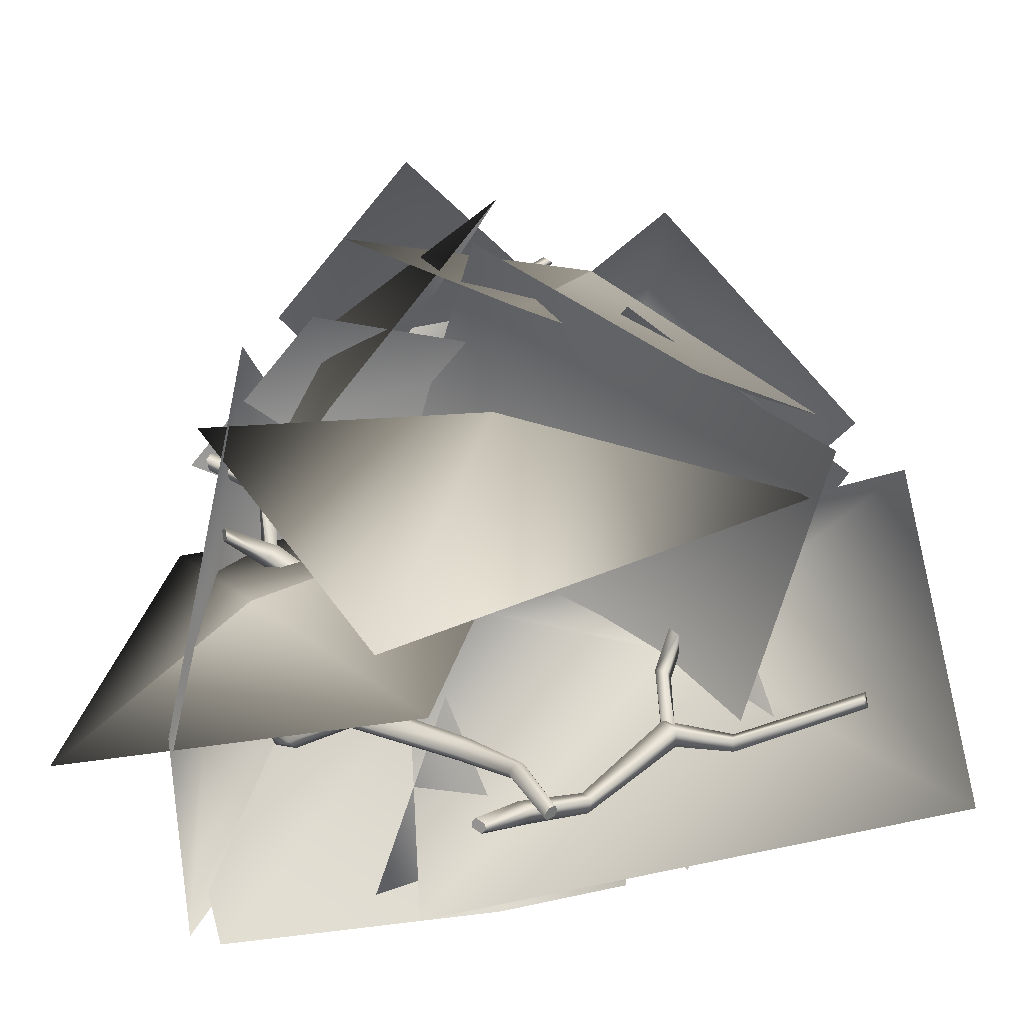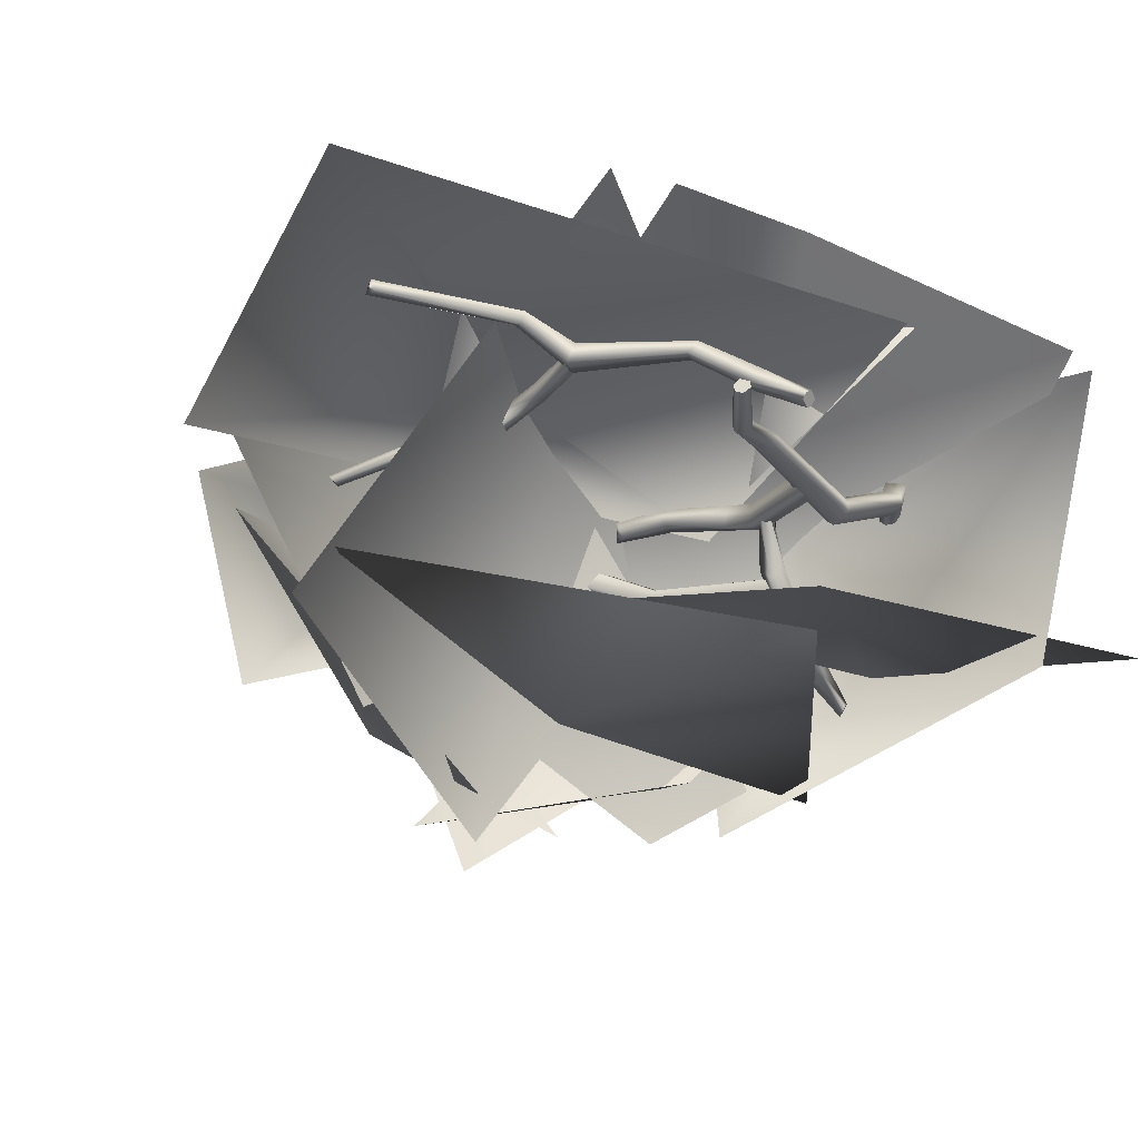
<metadata>
{"format":"obj","ext":"obj","renderer":"f3d","projection":"perspective","resolution":1024,"background":"white","views":[{"elev":-40.1,"azim":-165.2,"up":"+Y"},{"elev":-29.9,"azim":-28.1,"up":"+Z"}]}
</metadata>
<code>
o model_1400
v 1.537 1.359 -0.4293
v 1.558 1.336 -0.4114
v 1.545 1.341 -0.4598
v 1.558 1.336 -0.4114
v 1.546 1.305 -0.4327
v 0.6619 0.6858 -0.6259
v 0.9291 0.7126 -0.5108
v 0.8897 0.7678 -0.48
v 0.6339 0.7551 -0.5948
v 0.6619 0.6858 -0.6259
v 0.6659 0.6882 -0.6716
v 0.952 0.7254 -0.5417
v 0.9291 0.7126 -0.5108
v 0.6443 0.76 -0.7021
v 0.945 0.7988 -0.5545
v 0.9191 0.8163 -0.529
v 0.6308 0.788 -0.6712
v 0.8962 0.8035 -0.4981
v 0.6263 0.7863 -0.6277
v 0.2335 0.4932 -0.5699
v 0.2019 0.5373 -0.5465
v 0.2333 0.4927 -0.6078
v 0.2335 0.4932 -0.5699
v 0.2022 0.5351 -0.635
v 0.1812 0.5616 -0.6106
v 0.1808 0.5628 -0.5748
v 1.198 1.185 -0.3189
v 1.029 0.9309 -0.3069
v 1.228 1.15 -0.3616
v 1.092 0.8815 -0.3257
v 1.228 1.15 -0.3616
v 1.092 0.8815 -0.3257
v 1.102 0.9299 -0.3881
v 1.196 1.179 -0.4082
v 1.044 0.9759 -0.3743
v 1.166 1.214 -0.3654
v -0.02317 0.2646 -0.724
v -0.06844 0.276 -0.7116
v -0.016 0.2701 -0.7524
v -0.02317 0.2646 -0.724
v -0.05117 0.2867 -0.7809
v -0.07964 0.2959 -0.7646
v -0.08573 0.2929 -0.736
v 1.558 1.336 -0.4114
v 1.546 1.305 -0.4327
v 1.546 1.305 -0.4327
v 1.545 1.341 -0.4598
v 1.537 1.359 -0.4293
v -0.1836 0.08144 -0.708
v -0.1544 0.06075 -0.7206
v -0.1508 0.05924 -0.745
v -0.1544 0.06075 -0.7206
v -0.1747 0.0778 -0.7669
v -0.1956 0.09565 -0.7541
v -0.1993 0.09715 -0.7297
v 0.1158 1.486 -0.4592
v 0.1668 1.524 -0.4491
v 0.1497 1.548 -0.5115
v 0.1158 1.486 -0.4592
v 0.2441 1.349 -0.4334
v 0.1668 1.524 -0.4491
v 0.3109 1.397 -0.4427
v 0.3109 1.397 -0.4427
v 0.3205 1.416 -0.4829
v 0.1668 1.524 -0.4491
v 0.1497 1.548 -0.5115
v 0.1379 1.48 -0.5193
v 0.2603 1.357 -0.4973
v 0.5471 1.044 -0.5233
v 0.4556 1.024 -0.5198
v 0.5151 0.6565 -0.6017
v 0.424 0.6116 -0.594
v 0.5151 0.6565 -0.6017
v 0.5013 0.6972 -0.6675
v 0.5471 1.044 -0.5233
v 0.5284 1.064 -0.595
v 0.4505 1.054 -0.6054
v 0.4225 0.6517 -0.6613
v 0.4849 1.189 -0.467
v 0.4141 1.14 -0.4796
v 0.4849 1.189 -0.467
v 0.4735 1.207 -0.5399
v 0.4141 1.167 -0.5635
v 0.1379 1.48 -0.5193
v 0.7923 1.994 -0.2688
v 0.7579 2.016 -0.2564
v 0.7715 1.987 -0.2461
v 0.546 1.639 -0.2493
v 0.7647 1.999 -0.2865
v 0.5678 1.608 -0.2233
v 0.7923 1.994 -0.2688
v 0.7579 2.016 -0.2564
v 0.523 1.654 -0.2122
v 0.5448 1.623 -0.1862
v 0.7715 1.987 -0.2461
v 0.7923 1.994 -0.2688
v 0.5678 1.608 -0.2233
v 0.3238 1.337 -0.4836
v 0.3098 1.385 -0.4864
v 0.3711 1.515 -0.3619
v 0.3547 1.566 -0.3976
v 0.2449 1.383 -0.4882
v 0.3017 1.571 -0.3616
v 0.2648 1.342 -0.4438
v 0.3182 1.521 -0.326
v 0.3711 1.515 -0.3619
v 0.3238 1.337 -0.4836
v 0.7923 1.994 -0.2688
v 0.7647 1.999 -0.2865
v 0.7579 2.016 -0.2564
v -1.347 0.6105 -0.3454
v -1.337 0.6526 -0.3304
v -1.345 0.6627 -0.3779
v -0.8193 0.4648 -0.395
v -0.602 0.4951 -0.4416
v -0.8226 0.5079 -0.3688
v -0.5471 0.553 -0.4357
v -0.827 0.5339 -0.4121
v -0.5688 0.5795 -0.5078
v -0.6221 0.5202 -0.5136
v -0.8236 0.4908 -0.4383
v -0.6221 0.5202 -0.5136
v -0.8236 0.4908 -0.4383
v -0.2605 0.2179 -0.4898
v -0.2221 0.2606 -0.4859
v -0.2486 0.2911 -0.5242
v -0.288 0.2492 -0.5298
v -0.288 0.2492 -0.5298
v 0.1444 0.107 -0.6739
v -0.0015 0.2027 -0.5776
v -0.04608 0.1494 -0.5779
v 0.1099 0.07982 -0.6628
v 0.12 0.1241 -0.708
v -0.02386 0.2293 -0.6218
v 0.1397 0.1214 -0.6934
v 0.08546 0.09697 -0.6969
v -0.08446 0.1868 -0.6232
v 0.09022 0.08252 -0.6775
v -0.08446 0.1868 -0.6232
v 0.08546 0.09697 -0.6969
v -1.347 0.6105 -0.3454
v -1.337 0.6526 -0.3304
v -1.345 0.6627 -0.3779
v -1.329 0.6203 -0.3821
v -1.329 0.6203 -0.3821
v -1.329 0.6203 -0.3821
v -1.097 1.433 -0.6714
v -1.14 1.426 -0.6442
v -1.103 1.431 -0.6349
v -0.6258 1.021 -0.5337
v -0.5391 0.8626 -0.457
v -0.6575 0.9777 -0.5233
v -0.5871 0.842 -0.4608
v -0.6575 0.9777 -0.5233
v -0.5871 0.842 -0.4608
v -0.6713 0.9996 -0.4743
v -0.5927 0.8451 -0.4088
v -0.5292 0.8689 -0.3905
v -0.6396 1.043 -0.4846
v -0.5634 0.5556 -0.509
v -0.6159 0.5366 -0.5028
v -0.6159 0.5366 -0.5028
v -0.6053 0.5246 -0.4489
v -0.5528 0.5436 -0.4551
v -0.8754 1.032 -0.633
v -0.8867 1.044 -0.593
v -1.123 1.405 -0.6734
v -1.14 1.426 -0.6442
v -0.8616 1.079 -0.5961
v -1.103 1.431 -0.6349
v -0.8502 1.067 -0.6361
v -1.097 1.433 -0.6714
v -1.123 1.405 -0.6734
v -0.8754 1.032 -0.633
v -1.123 1.405 -0.6734
v -0.2455 0.2887 -0.5262
v -0.02386 0.2293 -0.6218
v -0.08446 0.1868 -0.6232
v 0.1444 0.107 -0.6739
v 0.1099 0.07982 -0.6628
v 0.09022 0.08252 -0.6775
v 0.08546 0.09697 -0.6969
v 0.12 0.1241 -0.708
v 0.1397 0.1214 -0.6934
v -0.1836 0.08144 -0.708
v -0.1993 0.09715 -0.7297
v -0.1956 0.09565 -0.7541
v -0.1747 0.0778 -0.7669
v -0.1508 0.05924 -0.745
v -0.1544 0.06075 -0.7206
v -0.288 0.2492 -0.5298
v -0.2605 0.2179 -0.4898
v -0.9033 2.368 -0.3567
v -0.9275 2.352 -0.3621
v -0.9 2.354 -0.3333
v -0.9141 2.325 -0.3513
v -0.2868 1.832 -0.6036
v -0.0354 1.755 -0.6081
v -0.02658 1.732 -0.5418
v -0.3057 1.835 -0.5412
v -0.02658 1.732 -0.5418
v -0.001859 1.756 -0.5216
v -0.296 1.869 -0.5261
v -0.3057 1.835 -0.5412
v -0.01433 1.79 -0.6155
v -0.2693 1.863 -0.6144
v -0.2596 1.897 -0.5994
v 0.0104 1.815 -0.5953
v -0.0354 1.755 -0.6081
v -0.2868 1.832 -0.6036
v 0.2557 1.48 -0.7953
v 0.2616 1.461 -0.741
v 0.2886 1.474 -0.7268
v 0.2616 1.461 -0.741
v 0.3209 1.512 -0.761
v 0.02429 1.815 -0.5595
v 0.3073 1.515 -0.7893
v 0.2803 1.502 -0.8035
v 0.2557 1.48 -0.7953
v -0.7072 2.143 -0.3669
v -0.47 2.09 -0.476
v -0.7091 2.118 -0.3292
v -0.7091 2.118 -0.3292
v -0.47 2.09 -0.476
v -0.5136 2.049 -0.4558
v -0.7091 2.118 -0.3292
v -0.4877 2.062 -0.4031
v -0.6756 2.147 -0.3114
v -0.4459 2.099 -0.4198
v -0.6737 2.172 -0.3492
v 0.6061 1.11 -0.8496
v 0.5706 1.105 -0.7846
v 0.5706 1.105 -0.7846
v 0.5911 1.111 -0.7733
v 0.6271 1.116 -0.8075
v 0.642 1.127 -0.8218
v 0.6359 1.125 -0.8436
v 0.6061 1.11 -0.8496
v 0.6166 1.119 -0.8562
v -0.2635 1.912 -0.5673
v -0.5136 2.049 -0.4558
v -0.9275 2.352 -0.3621
v -0.9141 2.325 -0.3513
v -0.9141 2.325 -0.3513
v -0.9 2.354 -0.3333
v -0.9033 2.368 -0.3567
v 0.6329 2.402 -0.9335
v 0.599 2.444 -0.9253
v 0.6385 2.457 -0.888
v 0.599 2.444 -0.9253
v 0.6329 2.402 -0.9335
v 0.3543 2.25 -0.8726
v 0.3118 2.318 -0.8646
v 0.599 2.444 -0.9253
v 0.3118 2.318 -0.8646
v 0.3444 2.329 -0.7979
v 0.6385 2.457 -0.888
v 0.6367 2.399 -0.8836
v 0.3869 2.262 -0.8059
v 0.06086 1.679 -0.66
v 0.09144 2.038 -0.6941
v 0.1611 2 -0.7017
v 0.1426 1.636 -0.707
v 0.09144 2.038 -0.6941
v 0.06086 1.679 -0.66
v 0.08796 1.658 -0.5984
v 0.1364 2.056 -0.6343
v 0.2056 2.021 -0.6375
v 0.163 1.626 -0.6496
v 0.6367 2.399 -0.8836
v -0.2372 2.876 -0.8281
v -0.2014 2.892 -0.8577
v -0.2287 2.864 -0.86
v -0.06257 2.67 -0.8854
v -0.01797 2.698 -0.8714
v -0.1979 2.873 -0.8236
v -0.2372 2.876 -0.8281
v -0.008457 2.711 -0.9199
v -0.2014 2.892 -0.8577
v -0.05305 2.683 -0.9339
v -0.2287 2.864 -0.86
v -0.2372 2.876 -0.8281
v -0.06257 2.67 -0.8854
v 0.07165 2.384 -0.8863
v 0.2995 2.259 -0.8215
v 0.3479 2.299 -0.7977
v 0.1106 2.425 -0.8666
v 0.3942 2.282 -0.8386
v 0.1414 2.42 -0.9144
v 0.3513 2.252 -0.8644
v 0.1024 2.379 -0.9341
v 0.07165 2.384 -0.8863
v 0.2995 2.259 -0.8215
v -0.1979 2.873 -0.8236
v 1.056 1.345 -1.114
v 0.9129 1.292 -1.016
v 1.058 1.385 -1.138
v 0.8686 1.349 -1.015
v 1.085 1.406 -1.107
v 0.9209 1.365 -0.9673
v 0.9539 1.299 -0.9795
v 1.083 1.366 -1.083
v 0.9539 1.299 -0.9795
v 1.083 1.366 -1.083
v 0.7287 1.128 -0.9899
v 0.6989 1.188 -0.9786
v 0.719 1.194 -0.9304
v 0.7753 1.147 -0.9355
v 0.7753 1.147 -0.9355
v 0.5542 1.072 -0.7973
v 0.4588 0.9669 -0.5865
v 0.4551 0.989 -0.5638
v 0.4745 1.004 -0.5428
v 0.6236 1.067 -0.7532
v 0.4851 0.9501 -0.5973
v 0.507 1.001 -0.5364
v 0.5401 1.119 -0.7482
v 0.5067 0.9624 -0.5884
v 0.6061 1.096 -0.7531
v 0.5332 0.9845 -0.5472
v 0.6061 1.096 -0.7531
v 0.4851 0.9501 -0.5973
v 0.6236 1.067 -0.7532
v 0.4872 0.9478 -0.6094
v 0.4872 0.9478 -0.6094
v 0.6061 1.096 -0.7531
v 0.5067 0.9624 -0.5884
v 1.164 1.734 -1.12
v 1.151 1.78 -1.102
v 0.9205 1.635 -1.046
v 0.9571 1.606 -1.059
v 1.161 1.754 -1.164
v 1.164 1.734 -1.12
v 0.9571 1.606 -1.059
v 0.9418 1.61 -1.103
v 0.8874 1.646 -1.095
v 1.148 1.8 -1.147
v 0.9115 1.345 -0.9633
v 0.9482 1.316 -0.9865
v 0.9482 1.316 -0.9865
v 0.9155 1.31 -1.024
v 0.8788 1.339 -1.001
v 0.4551 0.989 -0.5638
v 0.4588 0.9669 -0.5865
v 0.4851 0.9501 -0.5973
v 0.4872 0.9478 -0.6094
v 0.5067 0.9624 -0.5884
v 0.5332 0.9845 -0.5472
v 0.507 1.001 -0.5364
v 0.4745 1.004 -0.5428
v 1.151 1.78 -1.102
v 1.164 1.734 -1.12
v 1.161 1.754 -1.164
v 1.148 1.8 -1.147
v 1.056 1.345 -1.114
v 1.058 1.385 -1.138
v 1.085 1.406 -1.107
v 1.083 1.366 -1.083
v -0.5136 2.049 -0.4558
v 0.5172 3.027 -0.633
v 0.6369 2.617 -0.3036
v 1.097 2.83 -0.2063
v -1.43 2.067 -0.3509
v -0.3643 2.427 -0.1671
v -0.693 3.427 -0.4917
v 0.7814 2.711 -0.0732
v -0.2882 1.644 0.2053
v 0.5553 2.18 -0.1207
v -0.2399 2.998 -0.4751
v 1.043 2.622 -0.3571
v 0.7193 2.969 -0.5077
v 0.3235 3.252 -1.241
v 0.4502 3.093 -0.5321
v 1.114 3.062 -0.6373
v 0.5786 2.579 -0.09639
v -0.2504 2.96 -0.3677
v -0.1232 1.521 -1.386
v 0.308 0.4103 -1.409
v -1.311 0.9562 -1.232
v -1.426 0.9843 -1.433
v -0.4849 0.4338 0.3501
v -0.07908 2.311 -1.551
v 0.9044 1.755 0.06394
v -0.2233 0.404 0.3532
v 0.5245 1.129 -0.2023
v -0.5065 2.066 -0.6368
v 1.703 1.56 -0.409
v 1.502 0.1866 -0.06624
v 1.227 1.126 -0.779
v 0.6014 1.798 0.1142
v 0.9572 2.149 -1.379
v 0.6109 2.123 -1.491
v 0.6037 2.119 -0.974
v 1.285 1.859 -1.033
v 0.5461 1.85 -0.2735
v -0.2771 2.114 -1.03
v -1.689 0.2067 -0.1657
v -0.589 0.9748 -0.42
v -1.608 1.748 -0.3717
v 0.5111 1.441 -0.4584
v -0.6178 2.233 -1.115
v -0.685 1.81 -0.5632
v 0.2816 1.613 -0.7103
v -0.6192 1.284 0.1327
v -1.375 1.849 -0.2933
v 0.4333 -0.07415 -0.3659
v -0.589 0.9748 -0.42
v 1.354 1.392 -0.1973
v 0.5553 2.18 -0.1207
v 1.391 2.596 -0.4555
v 1.043 2.622 -0.3571
v 0.04471 1.351 0.1772
v -0.3643 2.427 -0.1671
v 1.032 0.1023 -1.513
v -0.2783 2.067 -0.189
v -1.311 0.9562 -1.232
v 1.132 1.761 -1.345
v 1.132 1.761 -1.345
v 0.2753 0.2776 0.2178
v 1.373 0.1381 -0.04896
v -0.8955 1.011 -0.5346
v -1.008 0.51 -0.2391
v -0.472 0.5303 -0.07523
v 0.266 0.7491 -0.6501
v 0.1041 0.2563 -0.2542
v 0.7024 0.2359 -0.1023
v -0.4819 2.102 -0.6314
v -1.05 2.044 -0.3151
v -0.8229 1.516 -0.08813
v 1.603 0.238 -1.279
v 0.8854 0.9133 -1.225
v 1.441 1.664 -0.7015
v -0.1483 1.474 -0.8964
v -0.2736 1.879 -1.565
v -0.4608 2.526 -1.071
v 0.6302 2.954 -1.132
v -0.3825 3.087 0.06498
v -0.09933 2.864 -1.268
v 0.7397 2.394 -1.121
v 0.5348 1.675 -1.42
v 1.304 1.733 -0.558
v 0.6702 2.923 -0.3468
v -1.286 2.012 -0.5061
v -0.4608 2.526 -1.071
v 0.07943 0.04817 -1.474
v 0.8854 0.9133 -1.225
g surface_000
f 108 109 110
f 85 86 87
f 3 4 5
f 1 2 3
f 191 131 192
f 191 139 131
f 131 139 138
f 132 131 138
f 129 131 132
f 129 130 131
f 130 124 131
f 139 140 138
f 130 129 135
f 134 130 135
f 130 134 176
f 130 176 126
f 130 126 125
f 130 125 124
f 124 125 115
f 124 115 128
f 128 115 122
f 133 134 135
f 134 133 136
f 134 136 137
f 122 115 123
f 123 115 114
f 123 114 145
f 145 114 141
f 114 116 141
f 141 116 142
f 142 116 143
f 114 115 116
f 116 115 117
f 116 117 118
f 143 116 118
f 143 118 144
f 144 118 121
f 118 120 121
f 115 125 117
f 126 117 125
f 119 117 126
f 118 117 119
f 119 120 118
f 119 126 120
f 120 126 127
f 176 127 126
f 176 178 127
f 176 177 178
f 185 189 190
f 185 188 189
f 185 187 188
f 185 186 187
f 179 183 184
f 179 182 183
f 179 181 182
f 179 180 181
f 147 175 148
f 147 148 149
f 162 163 155
f 155 163 157
f 156 155 157
f 154 155 156
f 166 154 156
f 165 154 166
f 165 166 167
f 167 166 168
f 163 164 157
f 157 164 158
f 157 158 156
f 156 158 159
f 169 156 159
f 166 156 169
f 166 169 168
f 168 169 170
f 169 171 170
f 170 171 172
f 172 171 173
f 158 164 151
f 158 151 159
f 159 151 150
f 159 150 169
f 169 150 171
f 150 152 171
f 171 152 174
f 173 171 174
f 151 164 160
f 151 160 153
f 152 151 153
f 150 151 152
f 153 160 161
f 111 113 146
f 111 112 113
f 106 104 107
f 105 104 106
f 103 104 105
f 102 104 103
f 101 102 103
f 99 102 101
f 100 99 101
f 98 99 100
f 105 106 94
f 93 105 94
f 103 105 93
f 93 101 103
f 88 101 93
f 88 100 101
f 90 100 88
f 88 89 90
f 90 89 91
f 94 106 97
f 96 94 97
f 95 94 96
f 94 95 93
f 93 95 92
f 92 89 93
f 93 89 88
f 56 58 84
f 56 57 58
f 73 74 75
f 75 74 76
f 82 75 76
f 81 75 82
f 64 81 82
f 63 81 64
f 63 64 65
f 65 64 66
f 76 74 77
f 83 76 77
f 82 76 83
f 68 82 83
f 64 82 68
f 67 64 68
f 66 64 67
f 77 74 78
f 77 78 70
f 77 70 83
f 83 70 80
f 83 80 68
f 68 80 60
f 59 68 60
f 67 68 59
f 70 78 72
f 71 70 72
f 69 70 71
f 69 80 70
f 79 80 69
f 79 60 80
f 62 60 79
f 61 60 62
f 59 60 61
f 51 40 52
f 51 39 40
f 39 23 40
f 39 22 23
f 22 10 23
f 22 11 10
f 10 11 12
f 10 12 13
f 39 51 53
f 39 53 41
f 24 39 41
f 24 22 39
f 11 22 24
f 11 24 14
f 12 11 14
f 12 14 15
f 33 12 15
f 33 32 12
f 13 12 32
f 54 41 53
f 54 42 41
f 42 24 41
f 25 24 42
f 24 25 17
f 24 17 14
f 16 14 17
f 16 15 14
f 35 15 16
f 35 33 15
f 54 43 42
f 25 42 43
f 25 43 26
f 25 26 19
f 25 19 17
f 18 17 19
f 18 16 17
f 35 16 18
f 54 55 43
f 55 38 43
f 38 26 43
f 38 21 26
f 26 21 9
f 26 9 19
f 9 18 19
f 9 8 18
f 18 8 28
f 18 28 35
f 55 49 38
f 37 38 49
f 37 21 38
f 37 20 21
f 20 9 21
f 20 6 9
f 6 8 9
f 6 7 8
f 28 8 7
f 37 49 50
f 28 7 30
f 29 28 30
f 27 28 29
f 27 35 28
f 27 36 35
f 34 35 36
f 33 35 34
f 31 33 34
f 31 32 33
f 27 29 44
f 48 27 44
f 36 27 48
f 48 34 36
f 48 47 34
f 46 34 47
f 46 31 34
f 44 29 45
f 322 323 324
f 318 319 320
f 359 197 200
f 197 199 200
f 197 198 199
f 199 198 211
f 199 211 212
f 212 211 231
f 212 231 232
f 355 357 358
f 355 356 357
f 351 353 354
f 351 352 353
f 345 343 344
f 345 350 343
f 345 349 350
f 345 348 349
f 345 347 348
f 345 346 347
f 309 326 323
f 323 326 327
f 323 327 325
f 334 340 341
f 334 341 335
f 332 334 335
f 332 333 334
f 335 341 342
f 335 342 336
f 332 335 336
f 332 336 337
f 337 336 330
f 337 330 329
f 328 329 330
f 328 330 331
f 330 336 342
f 330 342 338
f 331 330 338
f 331 338 339
f 311 314 315
f 311 310 314
f 310 305 314
f 314 305 309
f 309 305 296
f 309 296 303
f 303 296 304
f 304 296 295
f 310 311 312
f 310 312 313
f 317 310 313
f 317 306 310
f 306 305 310
f 296 305 306
f 296 306 298
f 297 296 298
f 295 296 297
f 316 317 313
f 317 316 320
f 317 320 321
f 321 307 317
f 317 307 306
f 307 298 306
f 307 300 298
f 299 298 300
f 299 297 298
f 308 307 321
f 301 307 308
f 301 300 307
f 299 300 301
f 299 301 302
f 271 294 272
f 271 272 273
f 292 290 293
f 292 291 290
f 289 290 291
f 289 288 290
f 287 288 289
f 287 286 288
f 284 286 287
f 284 285 286
f 280 291 292
f 278 291 280
f 278 289 291
f 278 287 289
f 278 275 287
f 275 284 287
f 275 274 284
f 274 275 276
f 274 276 277
f 280 292 283
f 282 280 283
f 282 281 280
f 278 280 281
f 278 281 279
f 278 279 276
f 278 276 275
f 247 249 270
f 247 248 249
f 264 265 266
f 264 266 267
f 264 267 256
f 264 256 255
f 254 255 256
f 254 256 257
f 258 257 256
f 268 267 266
f 267 268 259
f 267 259 256
f 258 256 259
f 251 258 259
f 251 259 252
f 250 251 252
f 250 252 253
f 268 266 269
f 262 268 269
f 268 262 252
f 268 252 259
f 262 269 263
f 260 262 263
f 260 261 262
f 262 261 253
f 262 253 252
f 242 222 243
f 242 220 222
f 220 221 222
f 246 220 242
f 246 230 220
f 220 230 224
f 246 228 230
f 228 229 230
f 224 230 229
f 207 224 229
f 207 206 224
f 206 210 224
f 225 224 210
f 223 224 225
f 246 245 228
f 244 228 245
f 244 226 228
f 226 227 228
f 227 229 228
f 227 240 229
f 229 240 207
f 240 208 207
f 205 207 208
f 205 206 207
f 209 206 205
f 209 210 206
f 226 241 227
f 204 227 241
f 204 203 227
f 227 203 240
f 202 240 203
f 202 216 240
f 240 216 208
f 215 208 216
f 215 217 208
f 217 205 208
f 201 203 204
f 201 202 203
f 213 202 201
f 202 213 215
f 202 215 216
f 213 201 214
f 233 213 214
f 233 234 213
f 235 213 234
f 235 215 213
f 235 236 215
f 236 217 215
f 236 237 217
f 217 237 239
f 217 239 218
f 217 218 205
f 219 205 218
f 219 209 205
f 238 218 239
f 238 219 218
f 195 194 196
f 193 194 195
g surface_001
f 360 361 362
f 418 378 377
f 377 378 379
f 417 377 415
f 415 377 416
f 366 413 412
f 363 412 413
f 410 411 409
f 410 409 408
f 367 408 409
f 400 407 406
f 397 406 407
f 399 398 400
f 397 398 399
f 382 381 383
f 380 381 382
f 369 370 371
f 369 368 370
f 367 368 369
f 365 364 366
f 363 364 365
f 384 419 385
f 385 419 420
f 387 385 420
f 386 385 387
f 384 385 386
f 391 389 414
f 390 389 391
f 388 389 390
f 388 414 389
f 402 405 404
f 401 405 402
f 401 402 403
f 403 402 404
f 393 396 395
f 392 396 393
f 392 393 394
f 394 393 395
f 373 376 375
f 372 376 373
f 372 373 374
f 374 373 375
f 421 422 423
f 424 425 426
f 427 428 429
f 433 446 445
f 430 445 446
f 437 444 443
f 434 443 444
f 436 435 437
f 434 435 436
f 432 431 433
f 430 431 432
f 439 442 441
f 438 442 439
f 438 439 440
f 440 439 441

</code>
